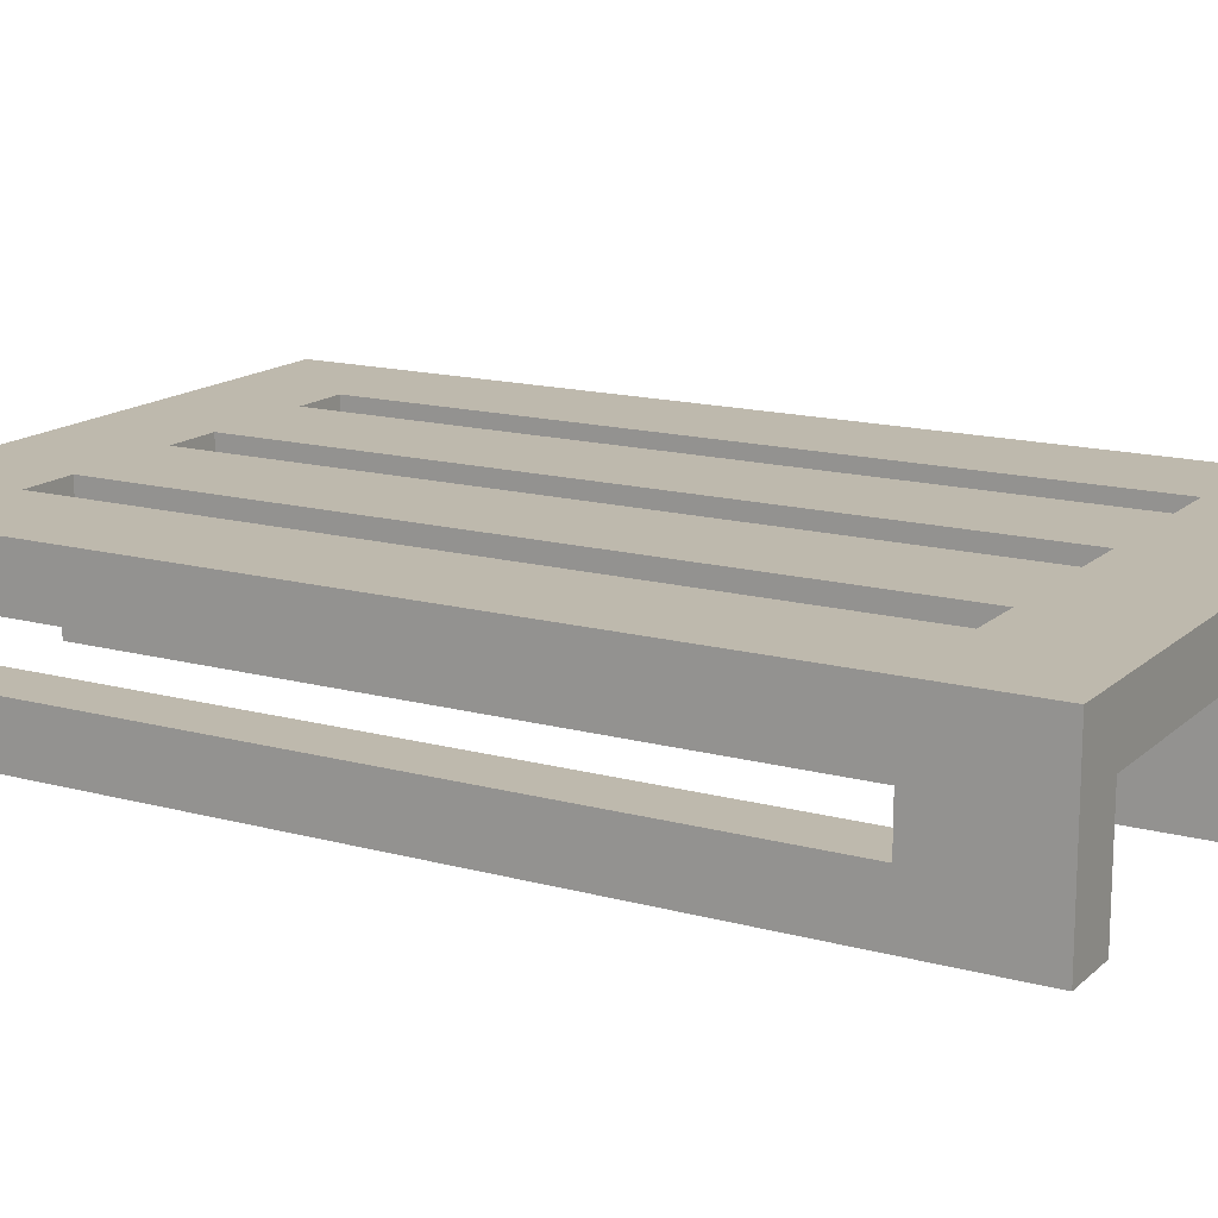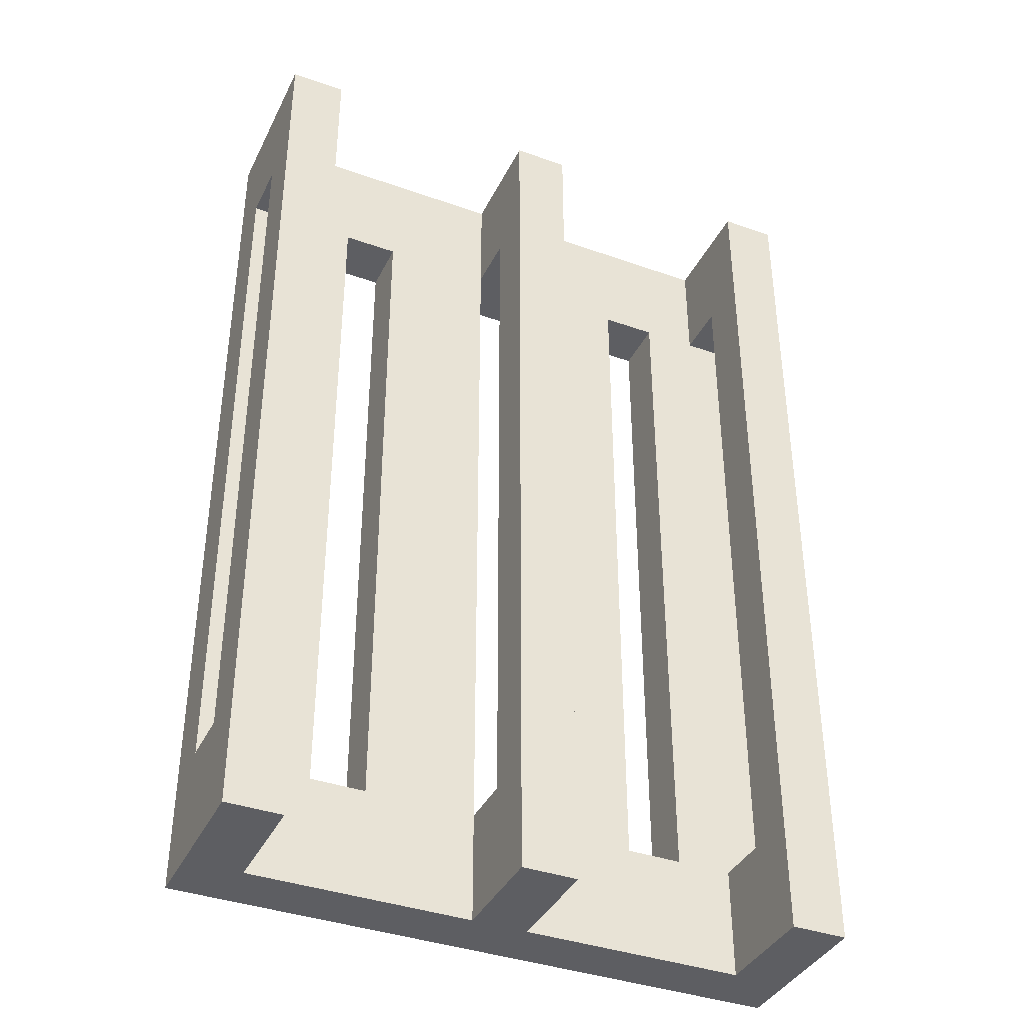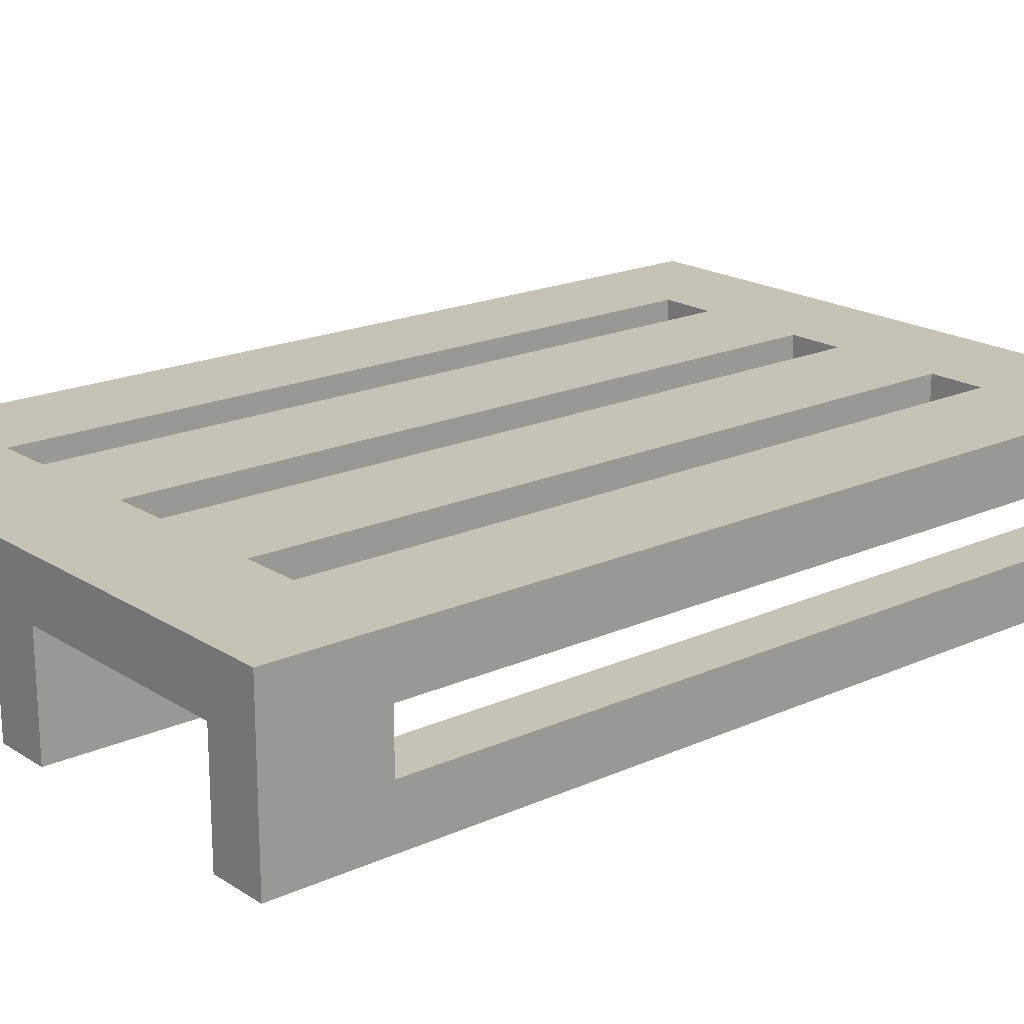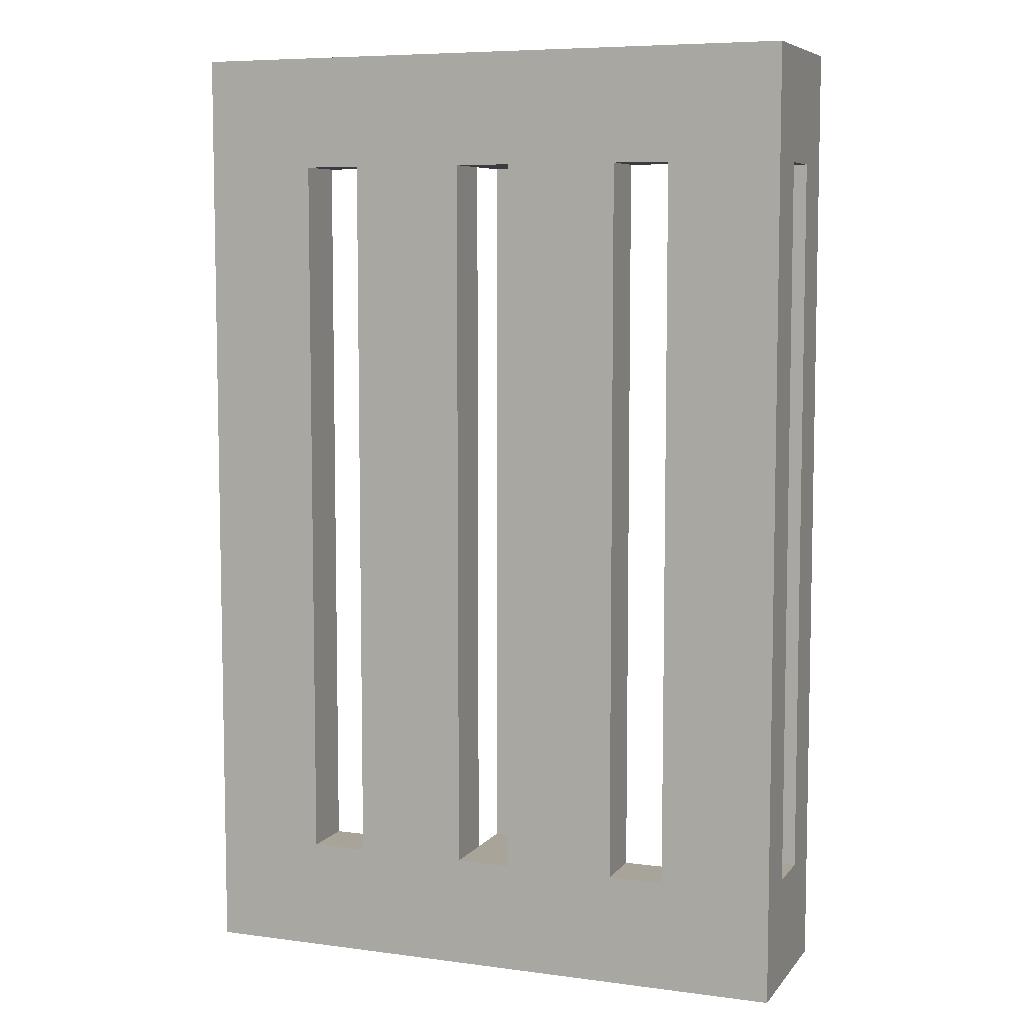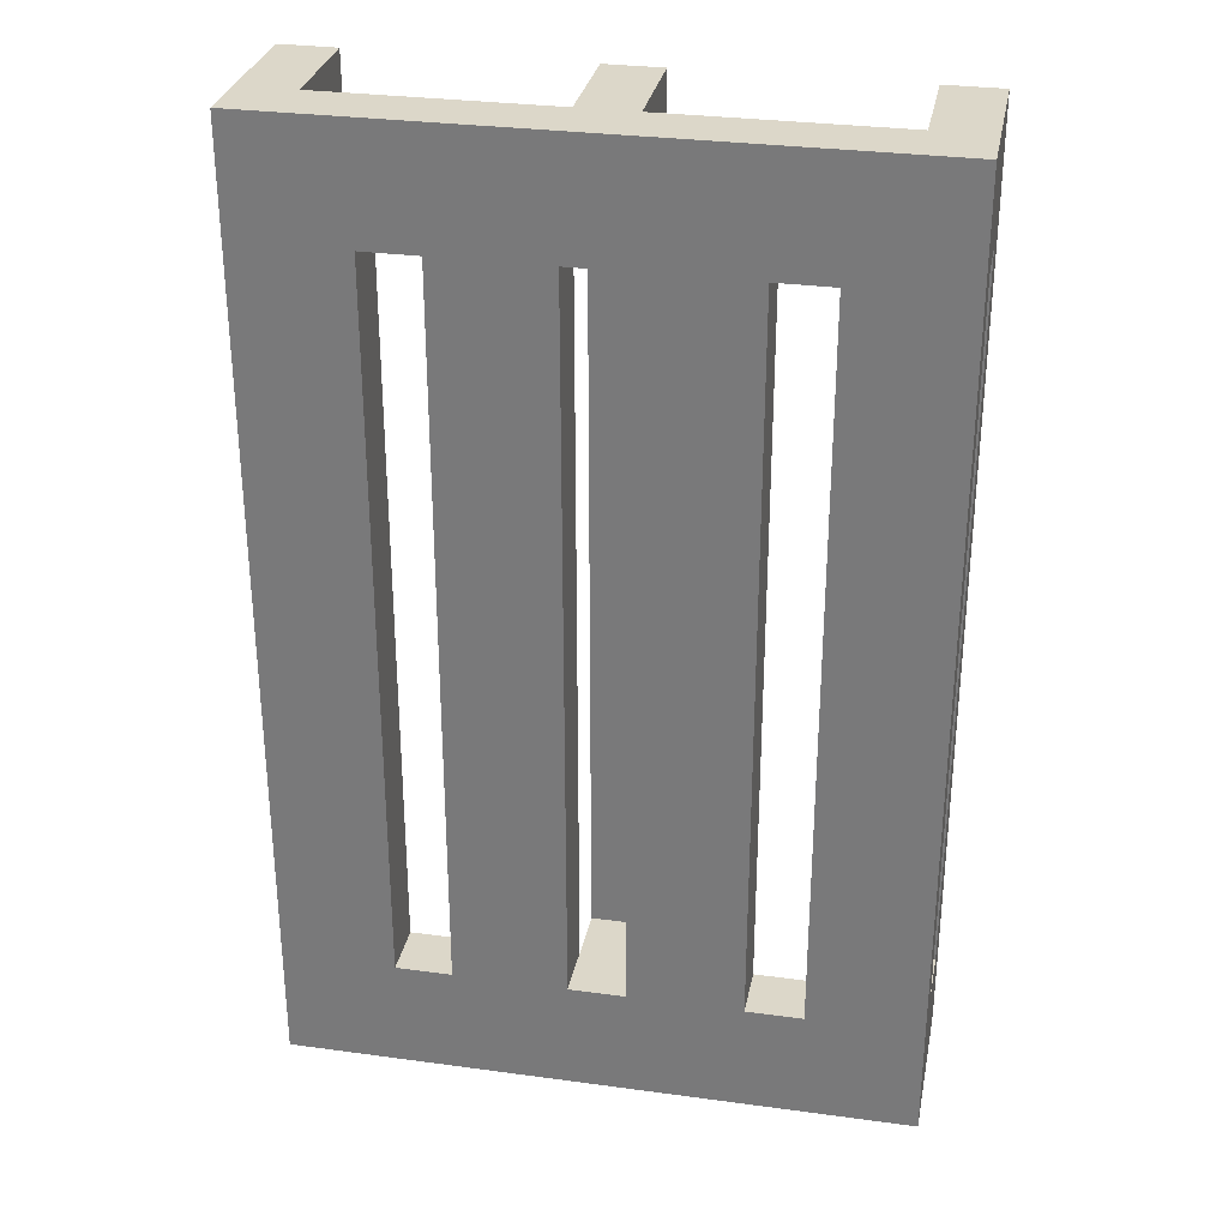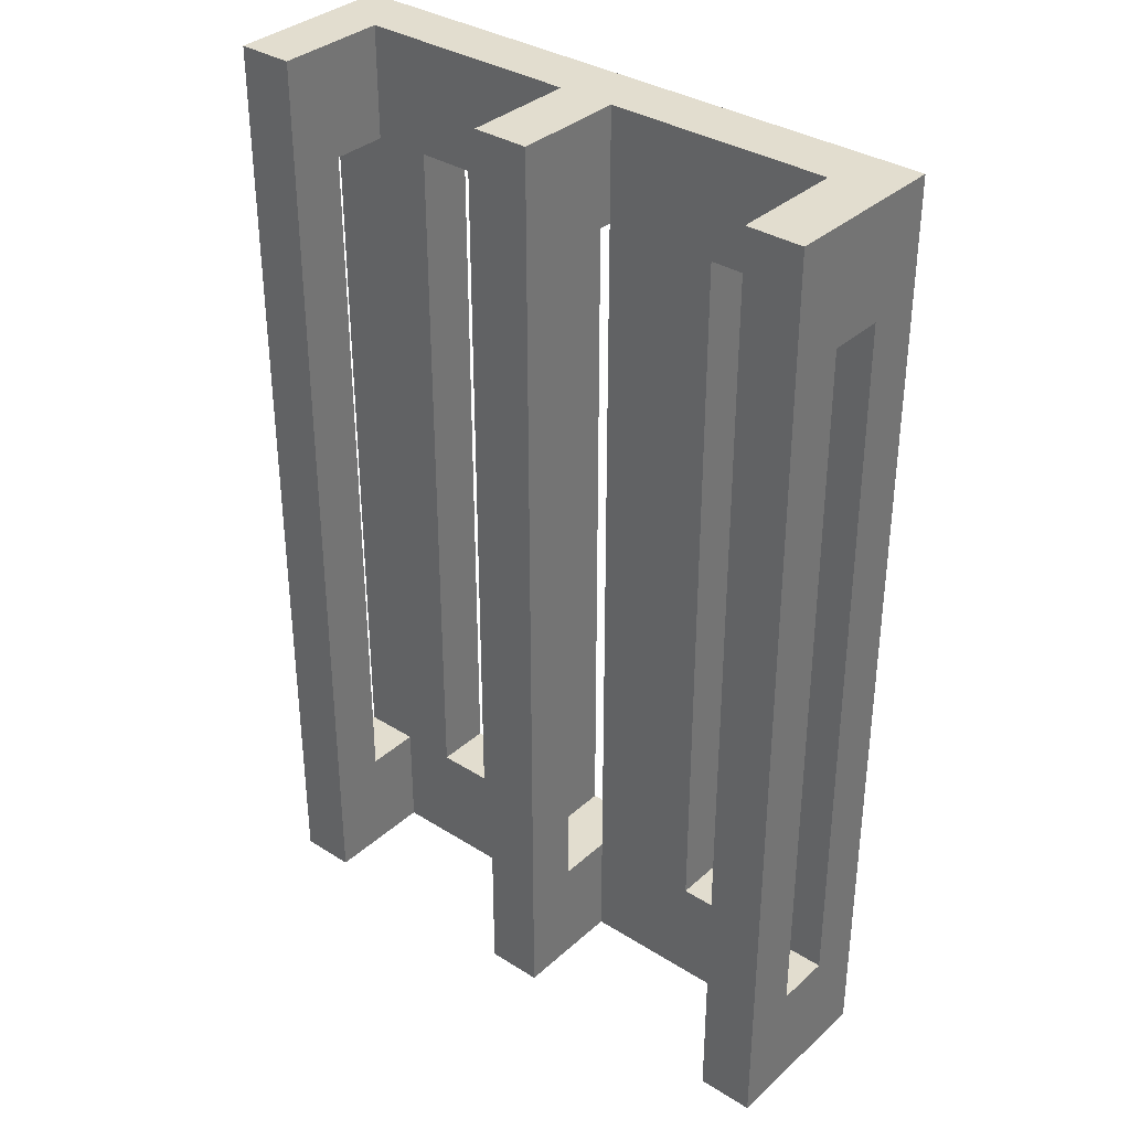
<metadata>
{"format":"obj","ext":"obj","renderer":"f3d","projection":"perspective","resolution":1024,"background":"white","views":[{"elev":15.3,"azim":119.9,"up":"+Y"},{"elev":-38.5,"azim":-24.1,"up":"+Z"},{"elev":19.2,"azim":49.8,"up":"+Y"},{"elev":7.1,"azim":-159.0,"up":"+Z"},{"elev":30.3,"azim":-168.9,"up":"+Z"},{"elev":34.8,"azim":40.1,"up":"+Z"}]}
</metadata>
<code>
o
v -0.6 0 0.9
v -0.6 0 -0.8
v -0.6 0.1 0.7
v -0.6 0.1 -0.6
v -0.6 0.2 0.7
v -0.6 0.2 -0.6
v -0.6 0.3 0.9
v -0.6 0.3 -0.8
v -0.3 0.2 0.7
v -0.3 0.2 -0.6
v -0.3 0.3 0.7
v -0.3 0.3 -0.6
v -0.1 0 0.9
v -0.1 0 -0.8
v -0.1 0.1 0.7
v -0.1 0.1 -0.6
v -0.1 0.2 0.9
v -0.1 0.2 0.7
v -0.1 0.2 -0.6
v -0.1 0.2 -0.8
v -5.96e-08 0.2 0.7
v -5.96e-08 0.2 -0.6
v -5.96e-08 0.3 0.7
v -5.96e-08 0.3 -0.6
v 0.3 0.2 0.7
v 0.3 0.2 -0.6
v 0.3 0.3 0.7
v 0.3 0.3 -0.6
v 0.4 0 0.9
v 0.4 0 -0.8
v 0.4 0.1 0.7
v 0.4 0.1 -0.6
v 0.4 0.2 0.9
v 0.4 0.2 0.7
v 0.4 0.2 -0.6
v 0.4 0.2 -0.8
v -0.5 0 0.9
v -0.5 0 -0.8
v -0.5 0.1 0.7
v -0.5 0.1 -0.6
v -0.5 0.2 0.9
v -0.5 0.2 0.7
v -0.5 0.2 -0.6
v -0.5 0.2 -0.8
v -0.4 0.2 0.7
v -0.4 0.2 -0.6
v -0.4 0.3 0.7
v -0.4 0.3 -0.6
v -0.1 0.2 0.7
v -0.1 0.2 -0.6
v -0.1 0.3 0.7
v -0.1 0.3 -0.6
v -5.96e-08 0 0.9
v -5.96e-08 0 -0.8
v -5.96e-08 0.1 0.7
v -5.96e-08 0.1 -0.6
v -5.96e-08 0.2 0.9
v -5.96e-08 0.2 0.7
v -5.96e-08 0.2 -0.6
v -5.96e-08 0.2 -0.8
v 0.2 0.2 0.7
v 0.2 0.2 -0.6
v 0.2 0.3 0.7
v 0.2 0.3 -0.6
v 0.5 0 0.9
v 0.5 0 -0.8
v 0.5 0.1 0.7
v 0.5 0.1 -0.6
v 0.5 0.2 0.7
v 0.5 0.2 -0.6
v 0.5 0.3 0.9
v 0.5 0.3 -0.8
v -0.6 0 0.9
v -0.6 0.3 0.9
v -0.5 0 0.9
v -0.5 0.2 0.9
v -0.1 0 0.9
v -0.1 0.2 0.9
v -5.96e-08 0 0.9
v -5.96e-08 0.2 0.9
v 0.4 0 0.9
v 0.4 0.2 0.9
v 0.5 0 0.9
v 0.5 0.3 0.9
v -0.6 0.1 -0.6
v -0.6 0.2 -0.6
v -0.5 0.1 -0.6
v -0.5 0.2 -0.6
v -0.4 0.2 -0.6
v -0.4 0.3 -0.6
v -0.3 0.2 -0.6
v -0.3 0.3 -0.6
v -0.1 0.1 -0.6
v -0.1 0.2 -0.6
v -0.1 0.3 -0.6
v -5.96e-08 0.1 -0.6
v -5.96e-08 0.2 -0.6
v -5.96e-08 0.3 -0.6
v 0.2 0.2 -0.6
v 0.2 0.3 -0.6
v 0.3 0.2 -0.6
v 0.3 0.3 -0.6
v 0.4 0.1 -0.6
v 0.4 0.2 -0.6
v 0.5 0.1 -0.6
v 0.5 0.2 -0.6
v -0.6 0.1 0.7
v -0.6 0.2 0.7
v -0.5 0.1 0.7
v -0.5 0.2 0.7
v -0.4 0.2 0.7
v -0.4 0.3 0.7
v -0.3 0.2 0.7
v -0.3 0.3 0.7
v -0.1 0.1 0.7
v -0.1 0.2 0.7
v -0.1 0.3 0.7
v -5.96e-08 0.1 0.7
v -5.96e-08 0.2 0.7
v -5.96e-08 0.3 0.7
v 0.2 0.2 0.7
v 0.2 0.3 0.7
v 0.3 0.2 0.7
v 0.3 0.3 0.7
v 0.4 0.1 0.7
v 0.4 0.2 0.7
v 0.5 0.1 0.7
v 0.5 0.2 0.7
v -0.6 0 -0.8
v -0.6 0.3 -0.8
v -0.5 0 -0.8
v -0.5 0.2 -0.8
v -0.1 0 -0.8
v -0.1 0.2 -0.8
v -5.96e-08 0 -0.8
v -5.96e-08 0.2 -0.8
v 0.4 0 -0.8
v 0.4 0.2 -0.8
v 0.5 0 -0.8
v 0.5 0.3 -0.8
v -0.6 0 0.9
v -0.5 0 0.9
v -0.1 0 0.9
v -5.96e-08 0 0.9
v 0.4 0 0.9
v 0.5 0 0.9
v -0.6 0 -0.8
v -0.5 0 -0.8
v -0.1 0 -0.8
v -5.96e-08 0 -0.8
v 0.4 0 -0.8
v 0.5 0 -0.8
v -0.5 0.2 0.9
v -0.1 0.2 0.9
v -5.96e-08 0.2 0.9
v 0.4 0.2 0.9
v -0.6 0.2 0.7
v -0.5 0.2 0.7
v -0.4 0.2 0.7
v -0.3 0.2 0.7
v -0.1 0.2 0.7
v -5.96e-08 0.2 0.7
v 0.2 0.2 0.7
v 0.3 0.2 0.7
v 0.4 0.2 0.7
v 0.5 0.2 0.7
v -0.6 0.2 -0.6
v -0.5 0.2 -0.6
v -0.4 0.2 -0.6
v -0.3 0.2 -0.6
v -0.1 0.2 -0.6
v -5.96e-08 0.2 -0.6
v 0.2 0.2 -0.6
v 0.3 0.2 -0.6
v 0.4 0.2 -0.6
v 0.5 0.2 -0.6
v -0.5 0.2 -0.8
v -0.1 0.2 -0.8
v -5.96e-08 0.2 -0.8
v 0.4 0.2 -0.8
v -0.6 0.1 0.7
v -0.5 0.1 0.7
v -0.1 0.1 0.7
v -5.96e-08 0.1 0.7
v 0.4 0.1 0.7
v 0.5 0.1 0.7
v -0.6 0.1 -0.6
v -0.5 0.1 -0.6
v -0.1 0.1 -0.6
v -5.96e-08 0.1 -0.6
v 0.4 0.1 -0.6
v 0.5 0.1 -0.6
v -0.6 0.3 0.9
v 0.5 0.3 0.9
v -0.4 0.3 0.7
v -0.3 0.3 0.7
v -0.1 0.3 0.7
v -5.96e-08 0.3 0.7
v 0.2 0.3 0.7
v 0.3 0.3 0.7
v -0.4 0.3 -0.6
v -0.3 0.3 -0.6
v -0.1 0.3 -0.6
v -5.96e-08 0.3 -0.6
v 0.2 0.3 -0.6
v 0.3 0.3 -0.6
v -0.6 0.3 -0.8
v 0.5 0.3 -0.8
f 3 2 1
f 4 2 3
f 5 3 1
f 6 2 4
f 7 5 1
f 7 6 5
f 8 2 6
f 8 6 7
f 11 10 9
f 12 10 11
f 15 14 13
f 16 14 15
f 17 15 13
f 18 15 17
f 19 14 16
f 20 14 19
f 23 22 21
f 24 22 23
f 27 26 25
f 28 26 27
f 31 30 29
f 32 30 31
f 33 31 29
f 34 31 33
f 35 30 32
f 36 30 35
f 37 38 39
f 39 38 40
f 37 39 41
f 41 39 42
f 40 38 43
f 43 38 44
f 45 46 47
f 47 46 48
f 49 50 51
f 51 50 52
f 53 54 55
f 55 54 56
f 53 55 57
f 57 55 58
f 56 54 59
f 59 54 60
f 61 62 63
f 63 62 64
f 65 66 67
f 67 66 68
f 65 67 69
f 68 66 70
f 65 69 71
f 69 70 71
f 70 66 72
f 71 70 72
f 75 74 73
f 76 74 75
f 78 74 76
f 79 78 77
f 80 74 78
f 80 78 79
f 82 74 80
f 83 82 81
f 84 74 82
f 84 82 83
f 87 86 85
f 88 86 87
f 91 90 89
f 92 90 91
f 96 94 93
f 96 95 94
f 97 95 96
f 98 95 97
f 101 100 99
f 102 100 101
f 105 104 103
f 106 104 105
f 107 108 109
f 109 108 110
f 111 112 113
f 113 112 114
f 115 116 118
f 116 117 118
f 118 117 119
f 119 117 120
f 121 122 123
f 123 122 124
f 125 126 127
f 127 126 128
f 129 130 131
f 131 130 132
f 132 130 134
f 133 134 135
f 134 130 136
f 135 134 136
f 136 130 138
f 137 138 139
f 138 130 140
f 139 138 140
f 147 142 141
f 148 142 147
f 149 144 143
f 150 144 149
f 151 146 145
f 152 146 151
f 158 154 153
f 159 154 158
f 160 154 159
f 161 154 160
f 162 156 155
f 163 156 162
f 164 156 163
f 165 156 164
f 167 158 157
f 167 159 158
f 168 159 167
f 169 159 168
f 170 161 160
f 171 161 170
f 172 163 162
f 173 163 172
f 174 166 165
f 174 165 164
f 175 166 174
f 176 166 175
f 177 169 168
f 177 171 170
f 177 170 169
f 178 171 177
f 179 173 172
f 179 175 174
f 179 174 173
f 180 175 179
f 181 182 187
f 187 182 188
f 183 184 189
f 189 184 190
f 185 186 191
f 191 186 192
f 193 194 195
f 195 194 196
f 196 194 197
f 197 194 198
f 198 194 199
f 199 194 200
f 193 195 201
f 196 197 202
f 202 197 203
f 198 199 204
f 204 199 205
f 200 194 206
f 204 205 207
f 205 206 207
f 202 203 207
f 193 201 207
f 203 204 207
f 201 202 207
f 206 194 208
f 207 206 208

</code>
